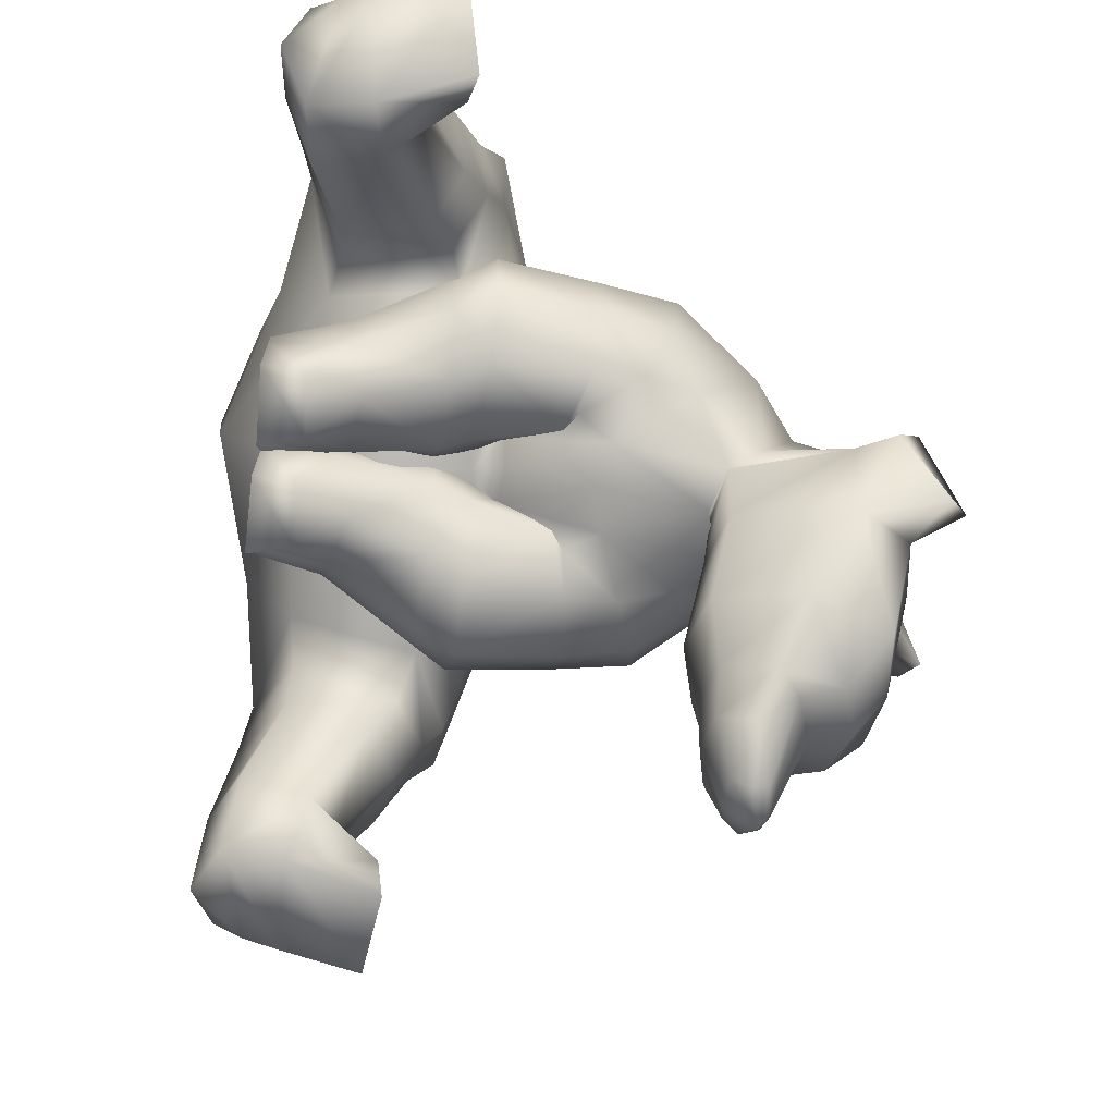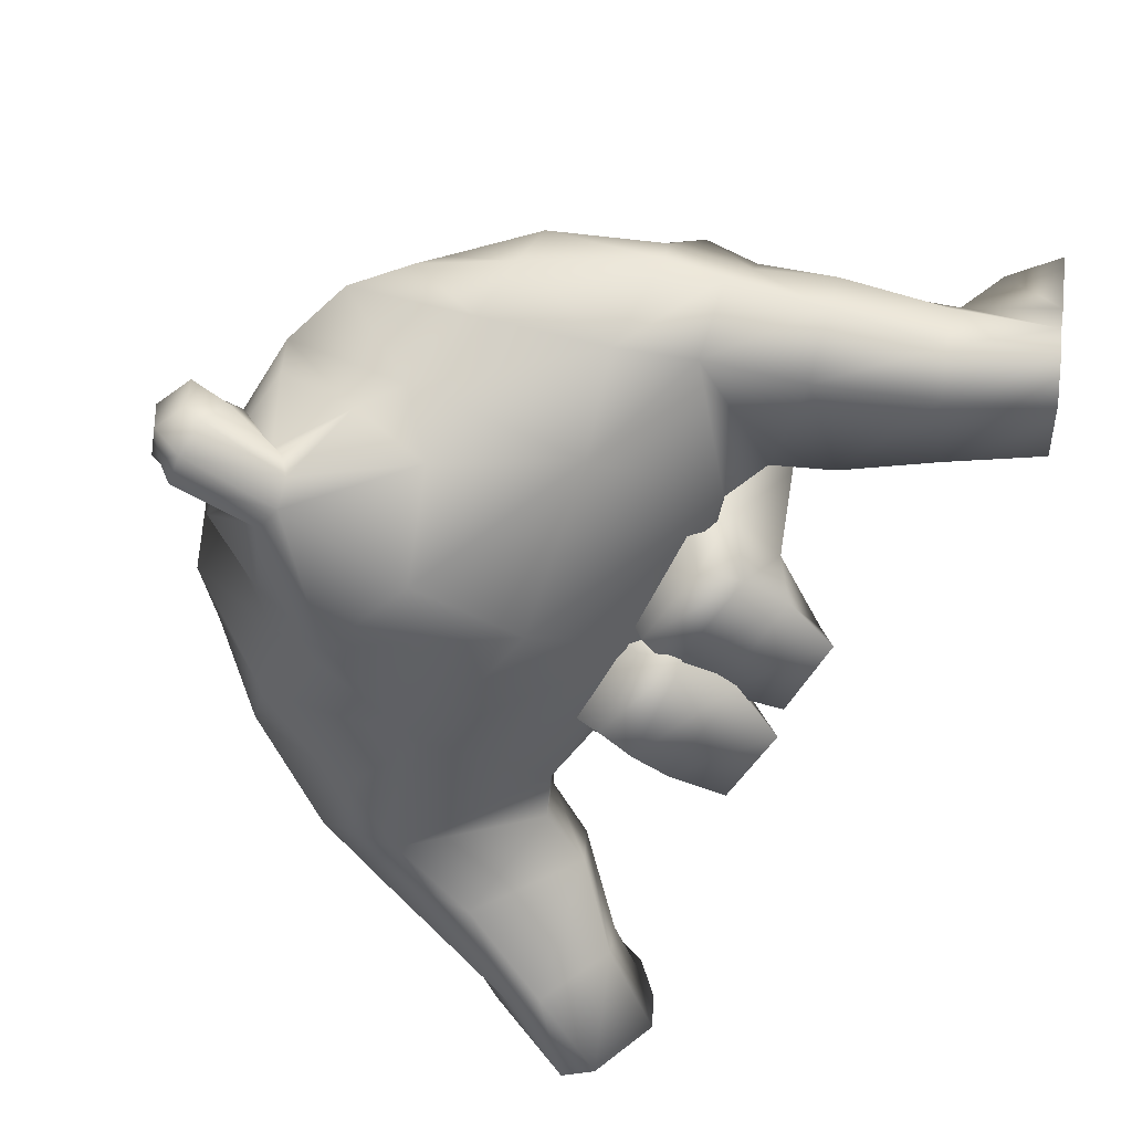
<metadata>
{"format":"obj","ext":"obj","renderer":"f3d","projection":"perspective","resolution":1024,"background":"white","views":[{"elev":76.5,"azim":96.4,"up":"+Z"},{"elev":-63.6,"azim":-99.0,"up":"+Y"}]}
</metadata>
<code>
g default
v 0.3866 0.1637 -4.781
v 0.5064 -0.1344 -5.074
v 0.7078 -0.5907 -4.629
v -0.01491 -0.05467 -5.218
v 0.2715 -0.504 -5.1
v 0.829 0.03491 -4.35
v 0.6296 -0.4152 -4.172
v 0.93 -0.2316 -4.63
v -0.1392 -0.6305 -5.147
v -0.3744 -0.6843 -5.2
v -0.4093 -0.583 -5.393
v 1.459 -0.06215 -4.064
v 0.2681 0.3089 -4.472
v 0.3514 0.6378 -3.917
v 0.4596 0.6994 -4.402
v 0.1179 0.2086 -4.036
v -0.09089 -0.03602 -3.99
v 0.2977 0.01972 -3.775
v 0.5139 -0.04753 -4.118
v -0.07284 -0.09153 -4.219
v 0.1442 1.047 -4.15
v 0.6515 1.214 -4.152
v 0.9635 1.091 -3.871
v 0.2884 0.178 -4.577
v 0.2863 0.3356 -4.497
v 0.009704 -0.5852 -5.088
v -0.2726 0.03216 -5.203
v 0.4642 -0.447 -4.183
v 0.4944 0.0437 -4.919
v 0.4409 -0.37 -5.117
v 0.2103 -0.09603 -5.187
v 0.7718 -0.1643 -4.825
v 0.7408 0.08803 -4.456
v 0.1145 0.1332 -5.045
v 0.5281 -0.5597 -4.802
v -0.01113 -0.3015 -5.35
v 0.7793 -0.402 -4.026
v 1.119 -0.2651 -4.464
v 0.9715 -0.03549 -4.167
v 0.9089 -0.5882 -4.374
v 0.8864 -0.4183 -4.719
v 0.7172 -0.05591 -4.138
v 0.9161 -0.01984 -4.562
v -0.05731 -0.7854 -4.932
v -0.2697 -0.4589 -5.326
v -0.3943 -0.7544 -5.157
v -0.4068 -0.6037 -5.214
v -0.4569 -0.4987 -5.502
v -0.4164 -0.4686 -5.328
v -0.4691 -0.7016 -5.427
v 1.049 -0.4992 -3.901
v 1.345 -0.4021 -4.226
v 1.213 -0.201 -4.025
v 1.183 -0.6181 -4.108
v 1.283 -0.02627 -3.847
v 1.408 0.009542 -3.726
v 1.629 -0.04372 -3.994
v 1.559 -0.4393 -4.005
v 1.436 -0.6097 -3.888
v 1.311 -0.5031 -3.719
v 0.2712 0.8101 -4.008
v 0.2229 0.918 -4.505
v 0.05094 0.205 -3.976
v 0.2249 0.2029 -4.459
v 0.3752 0.4643 -3.824
v 0.5245 0.4329 -4.29
v 0.02131 0.2166 -4.032
v 0.3598 0.5338 -4.619
v 0.1529 0.1787 -4.266
v 0.2207 0.4388 -3.816
v 0.4708 0.7016 -4.089
v -0.04003 -0.01705 -4.252
v 0.3649 0.1404 -3.801
v 0.5886 0.08889 -4.174
v -0.06535 0.0464 -4.013
v -0.07768 -0.3545 -4.12
v 0.2157 -0.2461 -3.727
v 0.3395 -0.3477 -4.046
v -0.08797 -0.3101 -3.94
v 0.0468 0.008547 -3.797
v 0.4932 -0.002898 -3.9
v 0.3862 -0.1067 -4.317
v 0.1739 -0.3996 -3.565
v 0.1584 -0.5503 -3.533
v -0.07929 -0.5571 -3.855
v -0.07919 -0.589 -4.006
v 0.2731 -0.5935 -3.963
v 0.0697 1.152 -4.26
v 0.1644 0.9391 -3.941
v 0.3505 0.9498 -4.168
v 0.3506 1.529 -4.191
v 0.8123 1.141 -3.974
v 0.7034 1.483 -4.068
v 0.6261 0.9143 -4.083
v 1.092 1.089 -3.708
v 0.9283 0.969 -3.843
v 0.8637 1.215 -3.904
v 0.5475 -0.01157 -4.148
v 0.05295 0.1658 -4.273
v -0.05057 0.3428 -4.968
v 0.4097 0.3217 -4.502
v 0.8284 0.05615 -4.694
v 0.247 0.0502 -5.094
v 0.7762 -0.3868 -4.865
v 0.1736 -0.263 -5.267
v 0.8449 -0.1169 -4.007
v 1.098 -0.09862 -4.355
v 1.07 -0.4588 -4.476
v 0.2771 -0.6705 -4.61
v -0.2438 -0.2927 -5.345
v -0.4971 -0.6056 -5.471
v -0.4774 -0.43 -5.449
v 1.102 -0.27 -3.874
v 1.342 -0.2642 -4.162
v 1.277 -0.5173 -4.194
v 1.331 -0.3003 -3.705
v 1.581 -0.3273 -4.002
v 1.526 -0.5343 -3.984
v 0.1654 0.3995 -3.805
v 0.5372 0.4794 -3.987
v 0.2027 0.1481 -4.141
v 0.1846 0.7059 -4.748
v 0.1721 0.5608 -3.741
v 0.223 1.001 -4.288
v 0.4578 0.006458 -4.366
v 0.08767 0.1129 -3.816
v 0.5774 0.1249 -3.941
v 0.2477 -0.3865 -4.194
v 0.01287 -0.2863 -3.739
v 0.347 -0.3164 -3.842
v 0.3459 -0.4049 -3.649
v 0.3374 -0.5671 -3.84
v 0.1912 -0.6182 -4.079
v 0.004135 -0.5504 -3.687
v 0.3861 -0.5538 -3.651
v 0.2159 0.9319 -4.128
v 0.08247 1.479 -4.32
v 0.7759 0.9612 -3.936
v 0.8277 1.355 -3.926
v 1.051 1.035 -3.706
v 1.072 1.152 -3.702
v 0.3616 1.679 -4.317
v 0.03229 1.529 -4.411
v 0.3961 1.338 -4.327
v 0.2124 1.321 -4.395
v 0.3973 1.616 -4.394
v 0.1205 1.458 -4.456
v -0.9004 0.1885 -4.326
v -0.04582 -0.4989 -3.991
v -1.179 -0.1086 -4.458
v -1.022 -0.5606 -3.99
v -0.8938 -0.03891 -4.919
v -1.025 -0.4822 -4.635
v -0.9242 0.06744 -3.71
v -0.6574 -0.3863 -3.707
v -1.187 -0.1973 -3.844
v -0.7482 -0.6171 -4.936
v -0.6008 -0.6774 -5.121
v -0.6838 -0.568 -5.295
v -1.224 -0.03437 -3.072
v -0.04886 0.2195 -3.92
v -0.626 0.3321 -4.162
v -0.33 0.6546 -3.608
v -0.7148 0.7305 -3.993
v -0.2473 0.216 -3.91
v -0.06856 -0.04007 -3.999
v -0.2375 0.02973 -3.59
v -0.6233 -0.01881 -3.727
v -0.2272 -0.08969 -4.168
v -0.1712 1.058 -3.777
v 0.3544 1.23 -3.463
v 0.7745 1.101 -3.432
v -0.7016 0.2 -4.232
v -0.6517 0.3594 -4.171
v -0.8236 -0.5684 -4.798
v -0.6864 0.04243 -5.081
v -0.5498 -0.4224 -3.823
v -1.067 0.06945 -4.354
v -1.16 -0.3451 -4.533
v -1.039 -0.07601 -4.743
v -1.204 -0.1332 -4.095
v -0.9343 0.1186 -3.847
v -0.8737 0.1517 -4.705
v -1.01 -0.5331 -4.239
v -0.9823 -0.2852 -5.013
v -0.6641 -0.3695 -3.501
v -1.212 -0.2275 -3.593
v -0.9042 1.5e-05 -3.478
v -0.9942 -0.5541 -3.666
v -1.215 -0.3849 -3.937
v -0.7002 -0.02528 -3.628
v -1.132 0.01402 -3.805
v -0.6775 -0.7714 -4.715
v -0.753 -0.4473 -5.161
v -0.5644 -0.7484 -5.098
v -0.5761 -0.5962 -5.154
v -0.7059 -0.485 -5.413
v -0.6236 -0.4572 -5.254
v -0.6725 -0.6909 -5.354
v -0.7762 -0.4605 -3.225
v -1.215 -0.3619 -3.264
v -0.9919 -0.1628 -3.208
v -1.013 -0.5784 -3.285
v -0.9562 0.01649 -3.033
v -0.9753 0.05598 -2.86
v -1.308 -0.01954 -2.904
v -1.219 -0.3998 -2.956
v -1.046 -0.5653 -2.952
v -0.8434 -0.4573 -2.914
v -0.3108 0.8255 -3.69
v -0.5809 0.9391 -4.223
v -0.1573 0.2086 -3.904
v -0.5924 0.2243 -4.177
v -0.3032 0.4799 -3.553
v -0.7113 0.4652 -3.862
v -0.169 0.2189 -3.967
v -0.7794 0.5647 -4.224
v -0.4152 0.1925 -4.07
v -0.1893 0.4473 -3.646
v -0.5321 0.7268 -3.725
v -0.2692 -0.01299 -4.175
v -0.3008 0.1547 -3.572
v -0.7093 0.1223 -3.727
v -0.09866 0.04402 -4.003
v -0.1762 -0.3547 -4.089
v -0.1518 -0.2417 -3.601
v -0.4594 -0.3299 -3.77
v -0.058 -0.3137 -3.957
v -0.05647 0.007517 -3.764
v -0.4702 0.0193 -3.567
v -0.6491 -0.07993 -3.962
v 0.01662 -0.3991 -3.53
v 0.06252 -0.5492 -3.532
v -0.02642 -0.5588 -3.891
v -0.1258 -0.5888 -4.002
v -0.3641 -0.5835 -3.735
v -0.2976 1.161 -4.062
v -0.08148 0.9467 -3.719
v 0.08709 0.9627 -3.648
v 0.1179 1.541 -3.651
v 0.5951 1.153 -3.47
v 0.4502 1.497 -3.481
v 0.3889 0.9272 -3.533
v 0.9814 1.095 -3.451
v 0.7713 0.9775 -3.479
v 0.6809 1.225 -3.48
v -0.5956 0.01442 -3.742
v -0.3444 0.1749 -4.137
v -0.6898 0.3572 -4.754
v -0.7574 0.353 -4.098
v -1.157 0.08832 -3.962
v -1.003 0.07103 -4.651
v -1.233 -0.3556 -4.119
v -1.065 -0.2435 -4.825
v -0.7019 -0.08327 -3.446
v -1.124 -0.06119 -3.53
v -1.183 -0.422 -3.633
v -0.7018 -0.6498 -4.262
v -0.7886 -0.2809 -5.163
v -0.6687 -0.5961 -5.41
v -0.6489 -0.4206 -5.388
v -0.8053 -0.2288 -3.172
v -1.175 -0.2274 -3.22
v -1.142 -0.4767 -3.286
v -0.8652 -0.2495 -2.893
v -1.244 -0.2967 -2.94
v -1.178 -0.4913 -2.962
v -0.1406 0.4048 -3.683
v -0.5323 0.5059 -3.61
v -0.3687 0.162 -3.944
v -0.7128 0.7298 -4.436
v -0.09901 0.566 -3.615
v -0.4697 1.019 -3.979
v -0.7293 0.03763 -3.958
v -0.09358 0.1139 -3.754
v -0.5549 0.1527 -3.551
v -0.4804 -0.369 -3.946
v -0.008237 -0.288 -3.744
v -0.3308 -0.3051 -3.601
v -0.1599 -0.4067 -3.452
v -0.302 -0.5658 -3.589
v -0.3808 -0.6073 -3.88
v 0.03569 -0.5475 -3.737
v -0.1764 -0.5573 -3.428
v -0.07507 0.9438 -3.699
v -0.1782 1.49 -3.877
v 0.5984 0.9708 -3.525
v 0.6397 1.365 -3.49
v 0.9548 1.04 -3.483
v 0.972 1.157 -3.469
v 0.03305 1.696 -3.555
v -0.2612 1.545 -3.731
v 0.05151 1.357 -3.527
v -0.1839 1.34 -3.681
v 0.001914 1.637 -3.477
v -0.233 1.477 -3.637
v -0.4563 0.04754 -5.091
v -0.4738 -0.7784 -5.109
v -0.3284 -0.8606 -4.715
v -0.519 -0.4138 -5.271
v -0.5107 -0.4237 -5.272
v -0.4894 -0.5707 -5.183
v -0.5967 -0.4498 -5.508
v -0.5781 -0.7377 -5.404
v -0.2736 0.9653 -4.567
v -0.1476 1.253 -4.186
v 0.2017 0.901 -3.864
v 0.04654 0.8979 -3.791
v 0.6002 1.518 -3.764
v 0.2193 1.574 -3.951
v 0.495 0.8609 -3.813
v 1.093 1.137 -3.555
v 0.8433 0.9406 -3.664
v 0.7809 1.277 -3.688
v 0.01215 -0.1918 -3.817
v -0.05426 0.107 -3.962
v -0.3772 0.363 -4.885
v -0.2874 0.694 -4.654
v -0.1918 -0.8025 -4.361
v -0.5194 -0.2317 -5.271
v -0.6023 -0.6257 -5.49
v -0.5674 -0.3673 -5.442
v 0.03646 0.5158 -3.671
v -0.2201 1.077 -4.402
v 0.06071 0.9066 -3.857
v -0.04868 1.469 -4.093
v 0.6791 0.9252 -3.734
v 0.7436 1.422 -3.703
v 1.024 1.02 -3.585
v 1.049 1.172 -3.573
g polar:Urso
f 297 317 27
f 27 317 100
f 297 27 320
f 320 27 110
f 34 100 1
f 1 100 24
f 1 24 33
f 33 24 98
f 33 102 1
f 1 102 29
f 1 29 34
f 34 29 103
f 149 28 315
f 315 28 98
f 319 109 149
f 149 109 28
f 31 103 2
f 2 103 29
f 2 29 32
f 32 29 102
f 32 104 2
f 2 104 30
f 2 30 31
f 31 30 105
f 35 104 3
f 3 104 41
f 3 41 40
f 40 41 108
f 4 36 27
f 27 36 110
f 27 100 4
f 4 100 34
f 4 34 31
f 31 34 103
f 31 105 4
f 4 105 36
f 35 109 5
f 5 109 26
f 5 26 36
f 36 26 110
f 36 105 5
f 5 105 30
f 5 30 35
f 35 30 104
f 6 43 33
f 33 43 102
f 33 98 6
f 6 98 42
f 6 42 39
f 39 42 106
f 39 107 6
f 6 107 43
f 42 98 7
f 7 98 28
f 3 40 7
f 7 40 37
f 7 37 42
f 42 37 106
f 8 41 32
f 32 41 104
f 32 102 8
f 8 102 43
f 8 43 38
f 38 43 107
f 38 108 8
f 8 108 41
f 299 44 319
f 319 44 109
f 45 110 9
f 9 110 26
f 9 26 44
f 44 26 109
f 320 110 300
f 300 110 45
f 49 112 301
f 301 112 322
f 303 322 48
f 48 322 112
f 303 48 321
f 321 48 111
f 50 111 11
f 11 111 48
f 48 112 11
f 11 112 49
f 321 111 304
f 304 111 50
f 12 53 55
f 55 53 113
f 62 122 305
f 305 122 318
f 305 324 62
f 62 324 124
f 326 137 306
f 306 137 88
f 61 124 21
f 21 124 88
f 124 324 88
f 88 324 306
f 68 101 13
f 13 101 64
f 13 64 69
f 69 64 99
f 25 13 121
f 13 69 121
f 122 68 25
f 13 25 68
f 14 70 65
f 65 70 119
f 65 120 14
f 14 120 71
f 14 71 61
f 61 71 124
f 61 123 14
f 14 123 70
f 15 71 66
f 66 71 120
f 66 101 15
f 15 101 68
f 15 68 62
f 62 68 122
f 62 124 15
f 15 124 71
f 16 69 67
f 67 69 99
f 67 119 16
f 16 119 70
f 16 70 63
f 63 70 123
f 63 121 16
f 16 121 69
f 17 80 75
f 75 80 126
f 17 79 80
f 80 79 129
f 101 125 64
f 64 125 72
f 74 125 66
f 66 125 101
f 127 74 120
f 120 74 66
f 126 73 119
f 119 73 65
f 73 127 65
f 65 127 120
f 75 126 67
f 67 126 119
f 18 81 73
f 73 81 127
f 73 126 18
f 18 126 80
f 18 80 77
f 77 80 129
f 77 130 18
f 18 130 81
f 82 125 19
f 19 125 74
f 74 127 19
f 19 127 81
f 81 130 19
f 19 130 78
f 19 78 82
f 82 78 128
f 17 75 20
f 20 75 72
f 20 72 82
f 82 72 125
f 82 128 20
f 20 128 76
f 20 76 17
f 17 76 79
f 325 136 307
f 307 136 90
f 21 88 145
f 145 88 137
f 145 136 21
f 21 136 89
f 328 139 309
f 309 139 93
f 310 91 326
f 326 91 137
f 90 136 144
f 144 136 145
f 144 146 91
f 91 146 142
f 22 93 92
f 92 93 139
f 22 92 94
f 94 92 138
f 94 138 311
f 311 138 327
f 312 329 95
f 95 329 140
f 312 95 330
f 330 95 141
f 313 327 96
f 96 327 138
f 96 140 313
f 313 140 329
f 97 139 314
f 314 139 328
f 330 141 314
f 314 141 97
f 96 138 23
f 23 138 92
f 97 141 23
f 23 141 95
f 95 140 23
f 23 140 96
f 147 143 146
f 146 143 142
f 91 142 137
f 137 142 143
f 145 137 147
f 147 137 143
f 46 44 298
f 298 44 299
f 304 50 298
f 298 50 46
f 10 9 46
f 46 9 44
f 300 45 302
f 302 45 47
f 47 45 10
f 10 45 9
f 10 11 47
f 47 11 49
f 50 11 46
f 46 11 10
f 47 49 302
f 302 49 301
f 37 51 106
f 106 51 113
f 40 54 37
f 37 54 51
f 108 115 40
f 40 115 54
f 114 52 107
f 107 52 38
f 52 115 38
f 38 115 108
f 53 114 39
f 39 114 107
f 113 53 106
f 106 53 39
f 54 59 51
f 51 59 60
f 7 28 3
f 3 28 109
f 115 118 54
f 54 118 59
f 51 60 113
f 113 60 116
f 117 58 114
f 114 58 52
f 58 118 52
f 52 118 115
f 113 116 55
f 55 116 56
f 123 61 89
f 89 61 21
f 323 123 308
f 308 123 89
f 133 86 128
f 128 86 76
f 87 133 78
f 78 133 128
f 130 132 78
f 78 132 87
f 76 86 79
f 79 86 85
f 83 84 131
f 131 84 135
f 135 132 131
f 131 132 130
f 79 85 129
f 129 85 134
f 72 75 99
f 99 75 67
f 90 94 307
f 307 94 311
f 309 93 310
f 310 93 91
f 93 22 91
f 91 22 144
f 144 22 90
f 90 22 94
f 161 316 63
f 63 316 121
f 161 63 323
f 323 63 123
f 308 89 325
f 325 89 136
f 147 146 145
f 145 146 144
f 60 59 58
f 58 59 118
f 3 109 35
f 116 60 117
f 117 60 58
f 56 116 57
f 57 116 117
f 57 117 12
f 12 117 114
f 12 114 53
f 139 97 92
f 92 97 23
f 317 318 100
f 100 318 122
f 100 122 24
f 24 122 25
f 25 121 24
f 24 121 98
f 98 121 315
f 315 121 316
f 12 55 57
f 57 55 56
f 129 134 83
f 83 134 84
f 130 77 131
f 131 77 83
f 77 129 83
f 134 132 84
f 84 132 135
f 85 87 134
f 134 87 132
f 64 72 99
f 86 133 85
f 85 133 87
f 176 249 297
f 297 249 317
f 297 320 176
f 176 320 259
f 173 249 148
f 148 249 183
f 148 182 173
f 173 182 247
f 178 251 148
f 148 251 182
f 148 183 178
f 178 183 252
f 149 315 177
f 177 315 247
f 149 177 319
f 319 177 258
f 178 252 150
f 150 252 180
f 150 181 178
f 178 181 251
f 179 253 150
f 150 253 181
f 150 180 179
f 179 180 254
f 151 190 184
f 184 190 253
f 189 257 151
f 151 257 190
f 176 259 152
f 152 259 185
f 152 183 176
f 176 183 249
f 152 180 183
f 183 180 252
f 185 254 152
f 152 254 180
f 153 175 184
f 184 175 258
f 153 185 175
f 175 185 259
f 179 254 153
f 153 254 185
f 153 184 179
f 179 184 253
f 154 182 192
f 192 182 251
f 191 247 154
f 154 247 182
f 154 188 191
f 191 188 255
f 192 256 154
f 154 256 188
f 177 247 155
f 155 247 191
f 186 189 155
f 155 189 151
f 155 191 186
f 186 191 255
f 156 181 190
f 190 181 253
f 192 251 156
f 156 251 181
f 156 187 192
f 192 187 256
f 190 257 156
f 156 257 187
f 319 258 299
f 299 258 193
f 175 259 157
f 157 259 194
f 157 193 175
f 175 193 258
f 194 259 300
f 300 259 320
f 301 322 198
f 198 322 261
f 197 261 303
f 303 261 322
f 303 321 197
f 197 321 260
f 197 260 159
f 159 260 199
f 198 261 159
f 159 261 197
f 199 260 304
f 304 260 321
f 160 204 202
f 202 204 262
f 318 271 305
f 305 271 211
f 305 211 324
f 324 211 273
f 306 237 326
f 326 237 286
f 237 273 170
f 170 273 210
f 273 237 324
f 237 306 324
f 213 250 162
f 162 250 217
f 162 218 213
f 213 218 248
f 174 270 162
f 162 270 218
f 271 174 217
f 162 217 174
f 163 214 219
f 219 214 268
f 220 269 163
f 163 269 214
f 163 210 220
f 220 210 273
f 219 272 163
f 163 272 210
f 164 215 220
f 220 215 269
f 217 250 164
f 164 250 215
f 164 211 217
f 217 211 271
f 220 273 164
f 164 273 211
f 165 216 218
f 218 216 248
f 219 268 165
f 165 268 216
f 165 212 219
f 219 212 272
f 218 270 165
f 165 270 212
f 166 224 229
f 229 224 275
f 166 229 228
f 228 229 278
f 250 213 274
f 274 213 221
f 250 274 215
f 215 274 223
f 215 223 269
f 269 223 276
f 214 222 268
f 268 222 275
f 214 269 222
f 222 269 276
f 268 275 216
f 216 275 224
f 167 222 230
f 230 222 276
f 229 275 167
f 167 275 222
f 167 226 229
f 229 226 278
f 230 279 167
f 167 279 226
f 168 223 231
f 231 223 274
f 230 276 168
f 168 276 223
f 168 227 230
f 230 227 279
f 231 277 168
f 168 277 227
f 166 169 224
f 224 169 221
f 169 231 221
f 221 231 274
f 225 277 169
f 169 277 231
f 228 225 166
f 166 225 169
f 239 285 307
f 307 285 325
f 294 286 170
f 170 286 237
f 285 294 238
f 170 238 294
f 309 242 328
f 328 242 288
f 326 286 310
f 310 286 240
f 293 294 239
f 239 294 285
f 291 295 240
f 240 295 293
f 241 288 171
f 171 288 242
f 243 287 171
f 171 287 241
f 311 327 243
f 243 327 287
f 244 289 312
f 312 289 329
f 330 290 312
f 312 290 244
f 245 287 313
f 313 287 327
f 313 329 245
f 245 329 289
f 328 288 314
f 314 288 246
f 314 246 330
f 330 246 290
f 172 241 245
f 245 241 287
f 244 290 172
f 172 290 246
f 245 289 172
f 172 289 244
f 295 291 296
f 296 291 292
f 286 292 240
f 240 292 291
f 296 292 294
f 294 292 286
f 195 298 193
f 193 298 299
f 298 195 304
f 304 195 199
f 158 195 157
f 157 195 193
f 302 196 300
f 300 196 194
f 158 157 196
f 196 157 194
f 158 196 159
f 159 196 198
f 195 158 199
f 199 158 159
f 302 301 196
f 196 301 198
f 255 262 186
f 186 262 200
f 189 186 203
f 203 186 200
f 257 189 264
f 264 189 203
f 187 201 256
f 256 201 263
f 187 257 201
f 201 257 264
f 256 263 188
f 188 263 202
f 188 202 255
f 255 202 262
f 203 200 208
f 208 200 209
f 155 151 177
f 177 151 258
f 264 203 267
f 267 203 208
f 200 262 209
f 209 262 265
f 201 207 263
f 263 207 266
f 201 264 207
f 207 264 267
f 262 204 265
f 265 204 205
f 170 210 238
f 238 210 272
f 238 272 308
f 308 272 323
f 277 225 282
f 282 225 235
f 277 282 227
f 227 282 236
f 227 236 279
f 279 236 281
f 225 228 235
f 235 228 234
f 280 284 232
f 232 284 233
f 279 281 280
f 280 281 284
f 228 278 234
f 234 278 283
f 216 224 248
f 248 224 221
f 307 311 239
f 239 311 243
f 310 240 309
f 309 240 242
f 240 293 242
f 242 293 171
f 239 243 293
f 293 243 171
f 161 212 316
f 316 212 270
f 323 272 161
f 161 272 212
f 325 285 308
f 308 285 238
f 294 293 296
f 296 293 295
f 267 208 207
f 207 208 209
f 151 184 258
f 207 209 266
f 266 209 265
f 205 206 265
f 265 206 266
f 263 266 160
f 160 266 206
f 160 202 263
f 288 241 246
f 241 172 246
f 317 249 318
f 318 249 271
f 249 173 271
f 271 173 174
f 247 270 173
f 173 270 174
f 315 316 247
f 247 316 270
f 160 206 204
f 204 206 205
f 278 232 283
f 283 232 233
f 279 280 226
f 226 280 232
f 226 232 278
f 233 284 283
f 283 284 281
f 283 281 234
f 234 281 236
f 213 248 221
f 234 236 235
f 235 236 282

</code>
